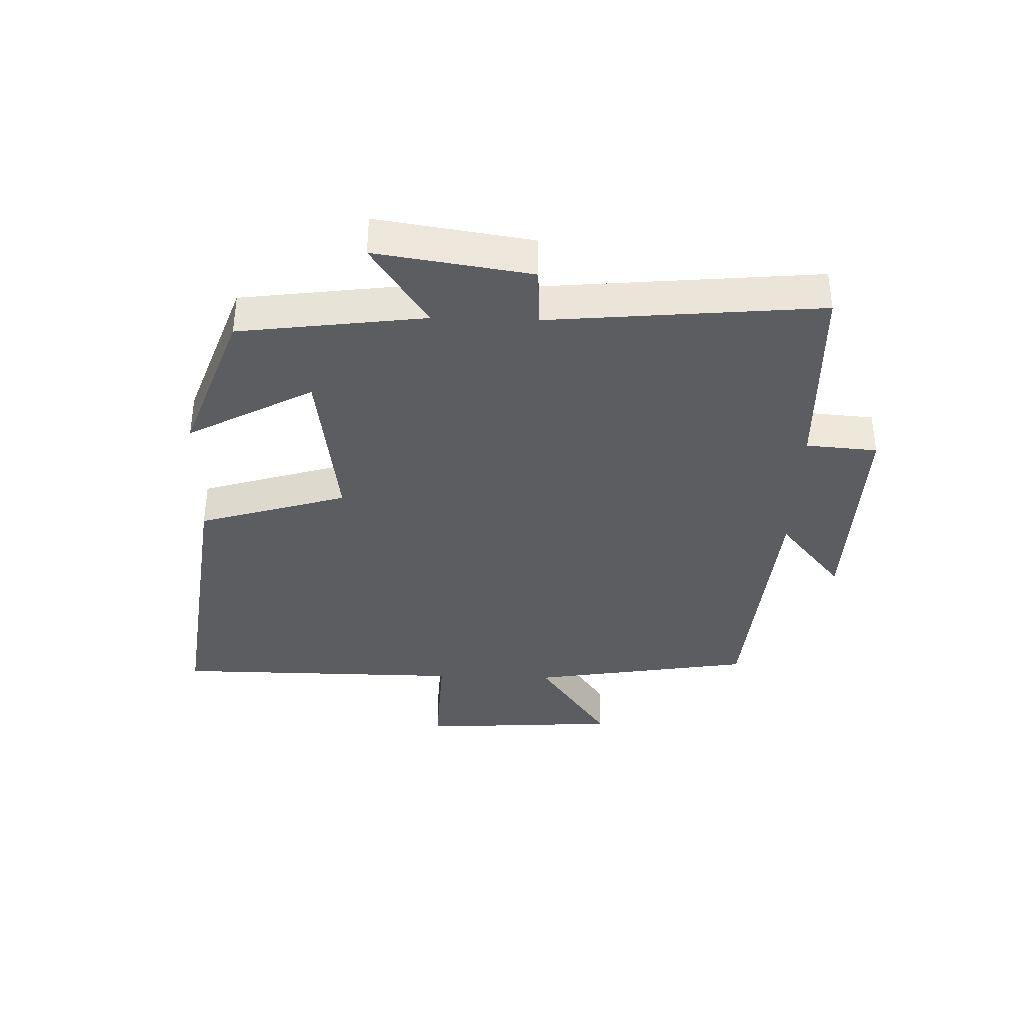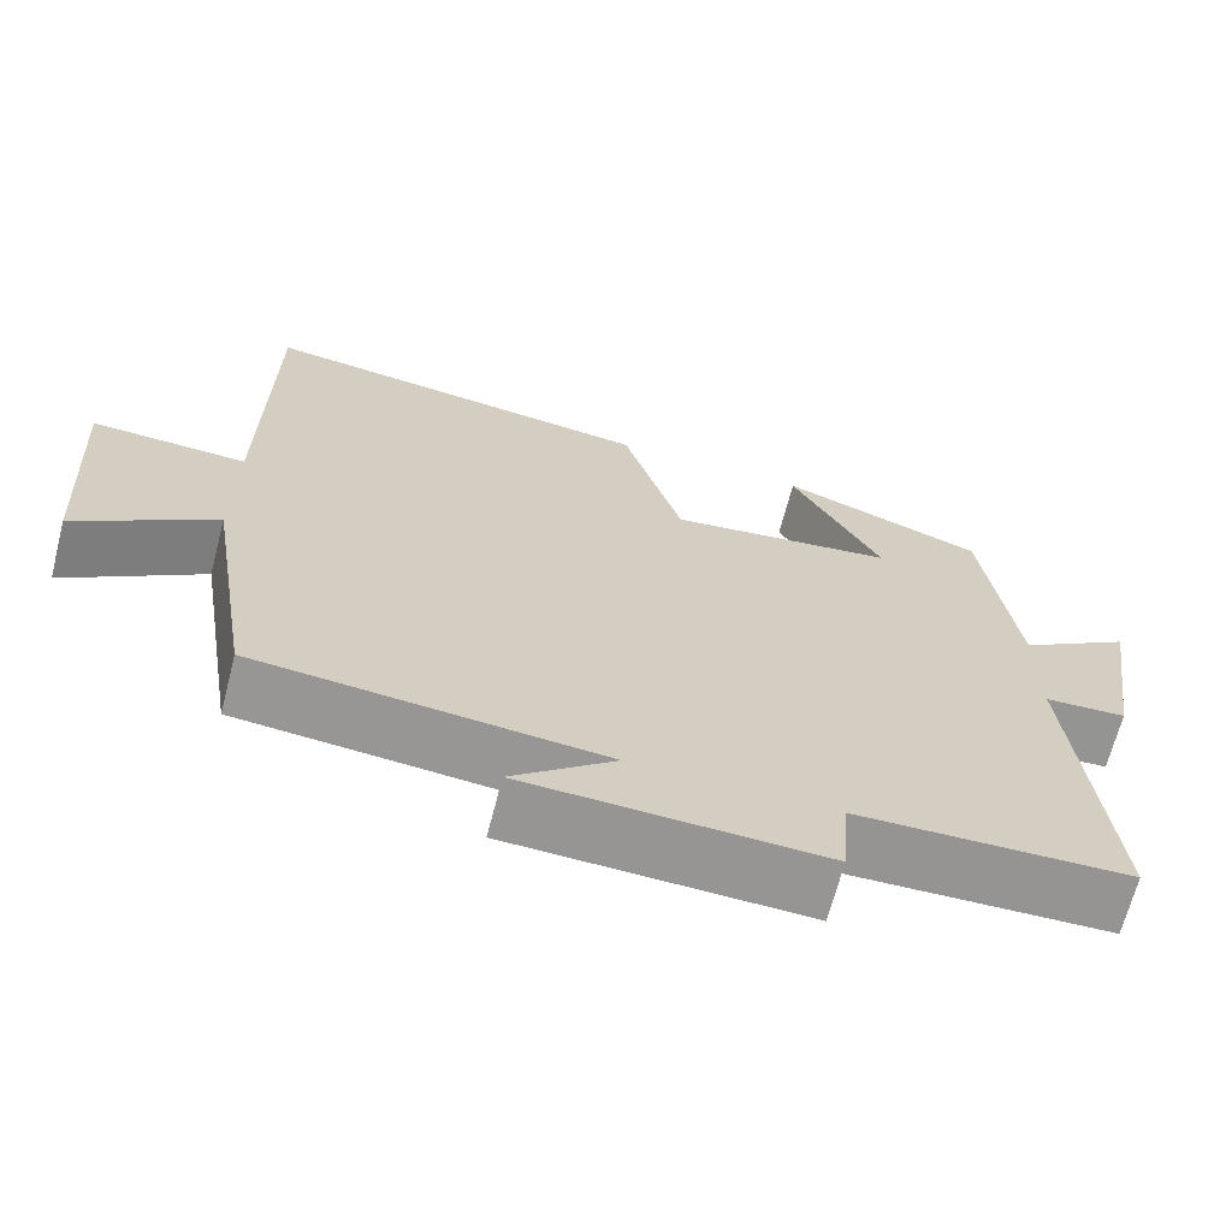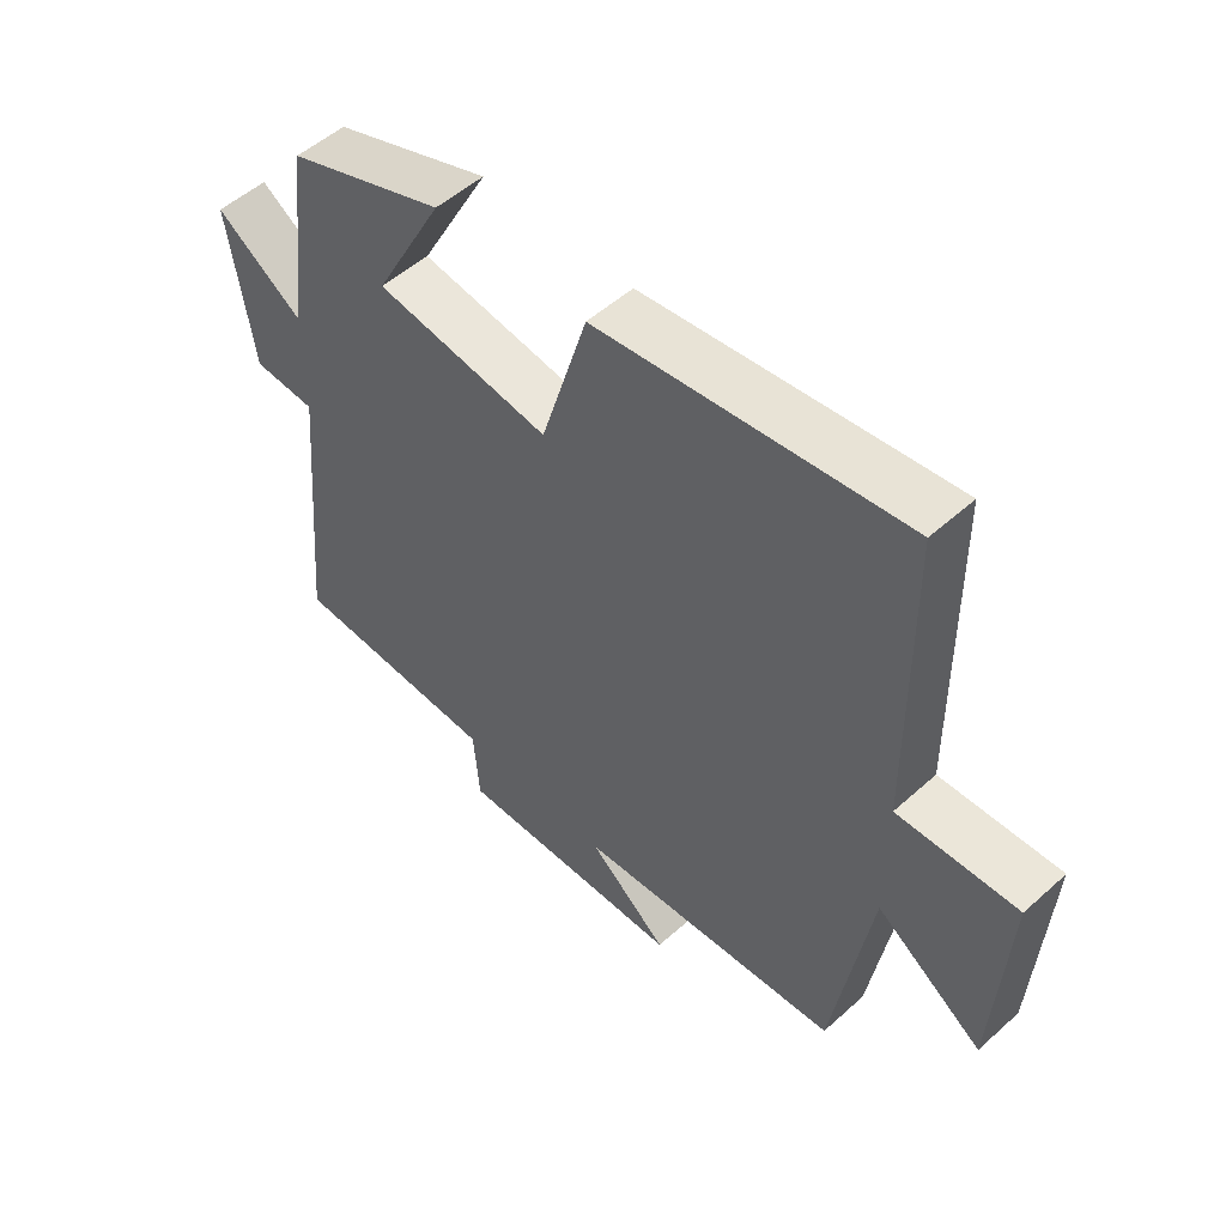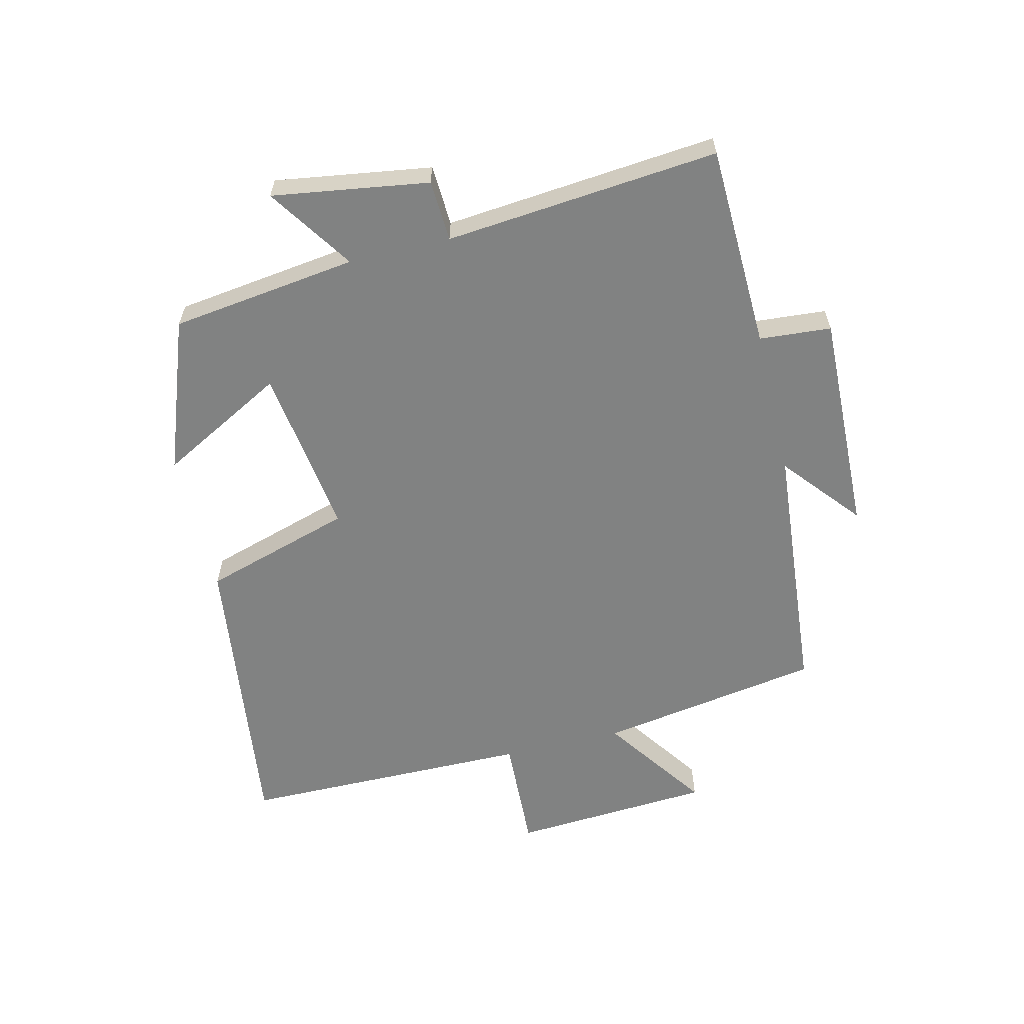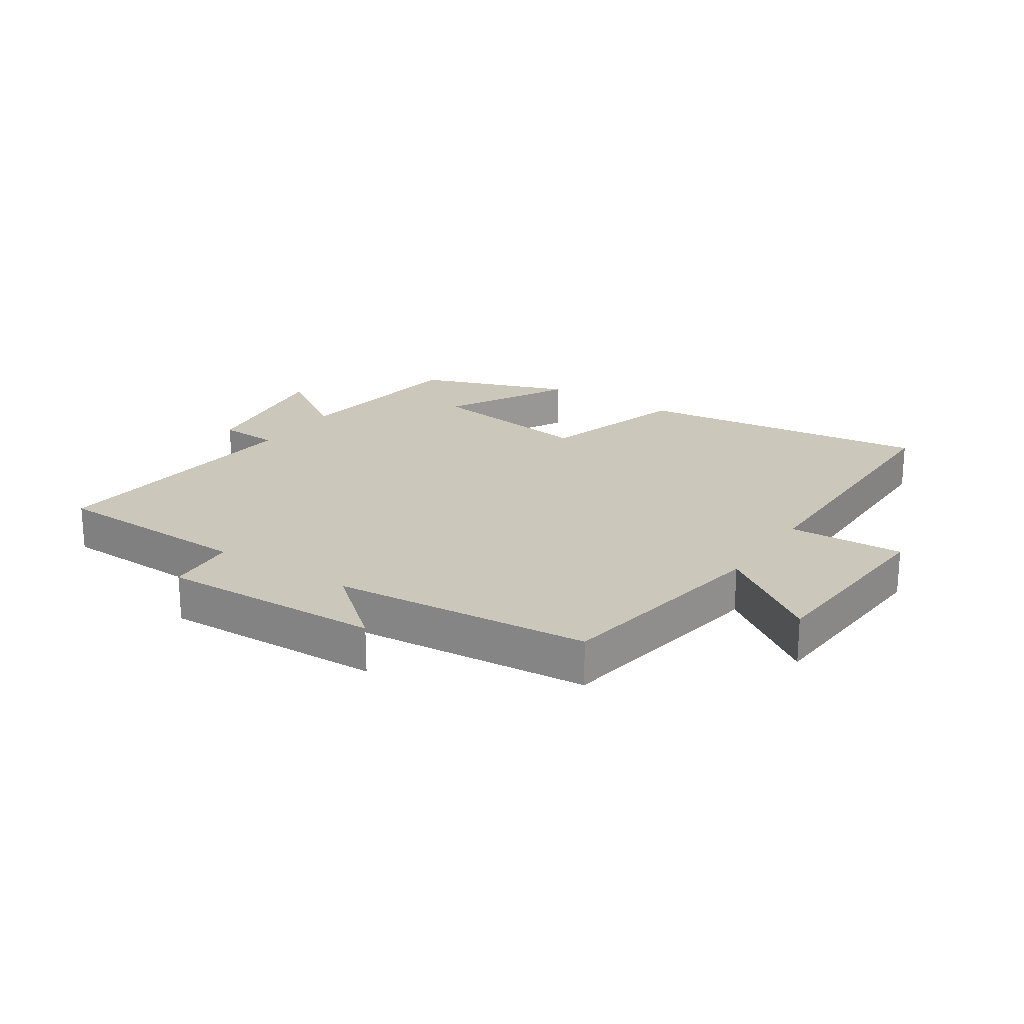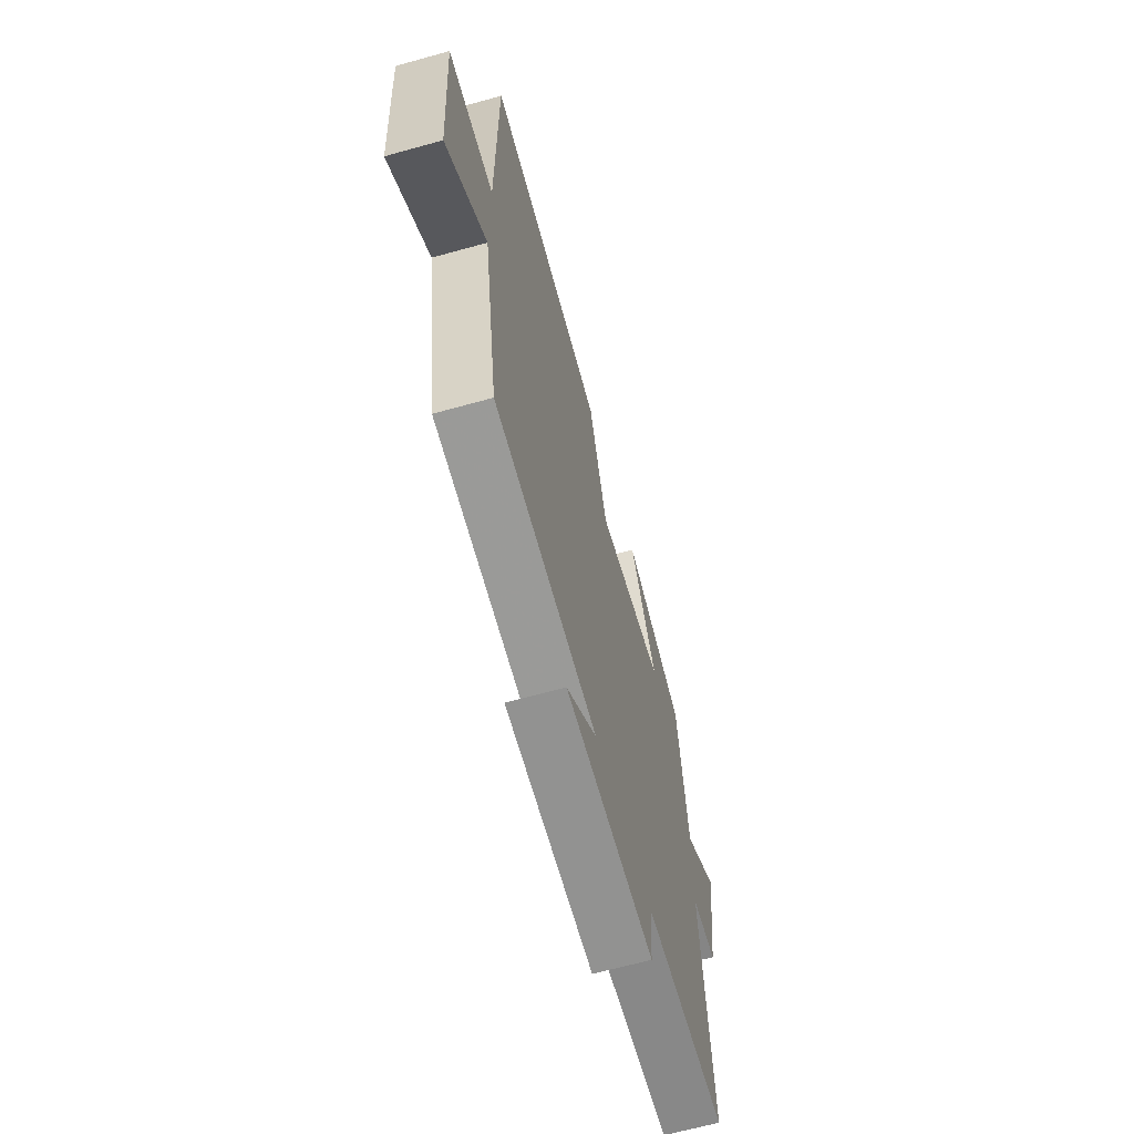
<metadata>
{"format":"obj","ext":"obj","renderer":"f3d","projection":"perspective","resolution":1024,"background":"white","views":[{"elev":-37.2,"azim":88.3,"up":"+Y"},{"elev":-67.4,"azim":-14.5,"up":"+Z"},{"elev":52.3,"azim":-134.0,"up":"+Z"},{"elev":-60.6,"azim":103.6,"up":"+Y"},{"elev":21.7,"azim":-146.3,"up":"+Y"},{"elev":-64.5,"azim":-74.3,"up":"+Z"}]}
</metadata>
<code>
v -0.496 0.07 0.561
v -0.02 0.07 0.5
v 0.052 0.07 0.261
v 0.324 0.07 0.299
v 0.216 0.07 0.5
v 0.461 0.07 0.411
v 0.5 0.07 0.112
v 0.636 0.07 0.203
v 0.598 0.07 -0.047
v 0.5 0.07 -0.052
v 0.54 0.07 -0.49
v 0.214 0.07 -0.5
v 0.205 0.07 -0.615
v -0.151 0.07 -0.603
v -0.028 0.07 -0.5
v -0.442 0.07 -0.463
v -0.5 0.07 -0.105
v -0.666 0.07 -0.221
v -0.686 0.07 0.101
v -0.5 0.07 0.093
v -0.496 0 0.561
v -0.02 0 0.5
v 0.052 0 0.261
v 0.324 0 0.299
v 0.216 0 0.5
v 0.461 0 0.411
v 0.5 0 0.112
v 0.636 0 0.203
v 0.598 0 -0.047
v 0.5 0 -0.052
v 0.54 0 -0.49
v 0.214 0 -0.5
v 0.205 0 -0.615
v -0.151 0 -0.603
v -0.028 0 -0.5
v -0.442 0 -0.463
v -0.5 0 -0.105
v -0.666 0 -0.221
v -0.686 0 0.101
v -0.5 0 0.093
f 17 18 19 20
f 15 16 17 20
f 15 20 1 2
f 12 13 14 15
f 10 11 12 15
f 7 8 9 10
f 4 5 6 7
f 3 4 7 10
f 15 2 3
f 3 10 15
f 40 39 38 37
f 40 37 36 35
f 22 21 40 35
f 35 34 33 32
f 35 32 31 30
f 30 29 28 27
f 27 26 25 24
f 30 27 24 23
f 23 22 35
f 35 30 23
f 1 21 22 2
f 2 22 23 3
f 3 23 24 4
f 4 24 25 5
f 5 25 26 6
f 6 26 27 7
f 7 27 28 8
f 8 28 29 9
f 9 29 30 10
f 10 30 31 11
f 11 31 32 12
f 12 32 33 13
f 13 33 34 14
f 14 34 35 15
f 15 35 36 16
f 16 36 37 17
f 17 37 38 18
f 18 38 39 19
f 19 39 40 20
f 20 40 21 1

</code>
